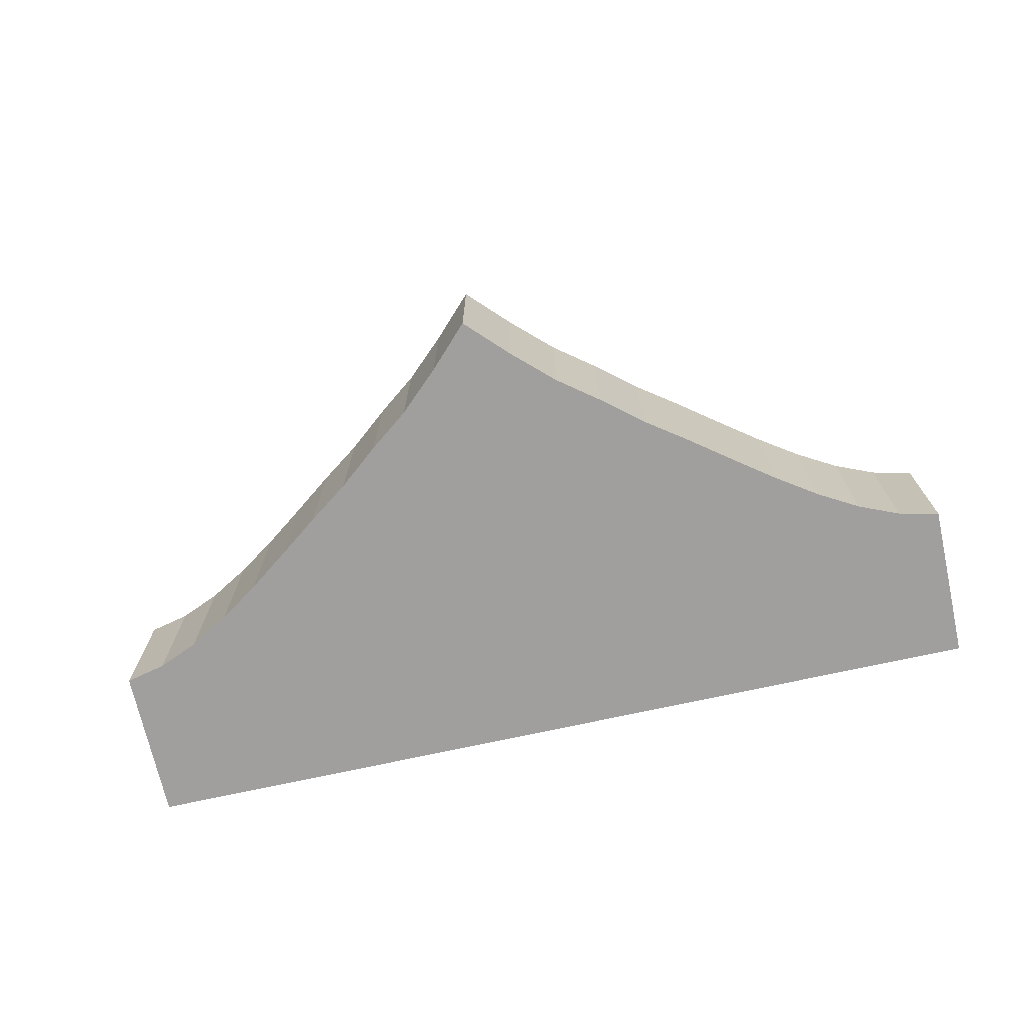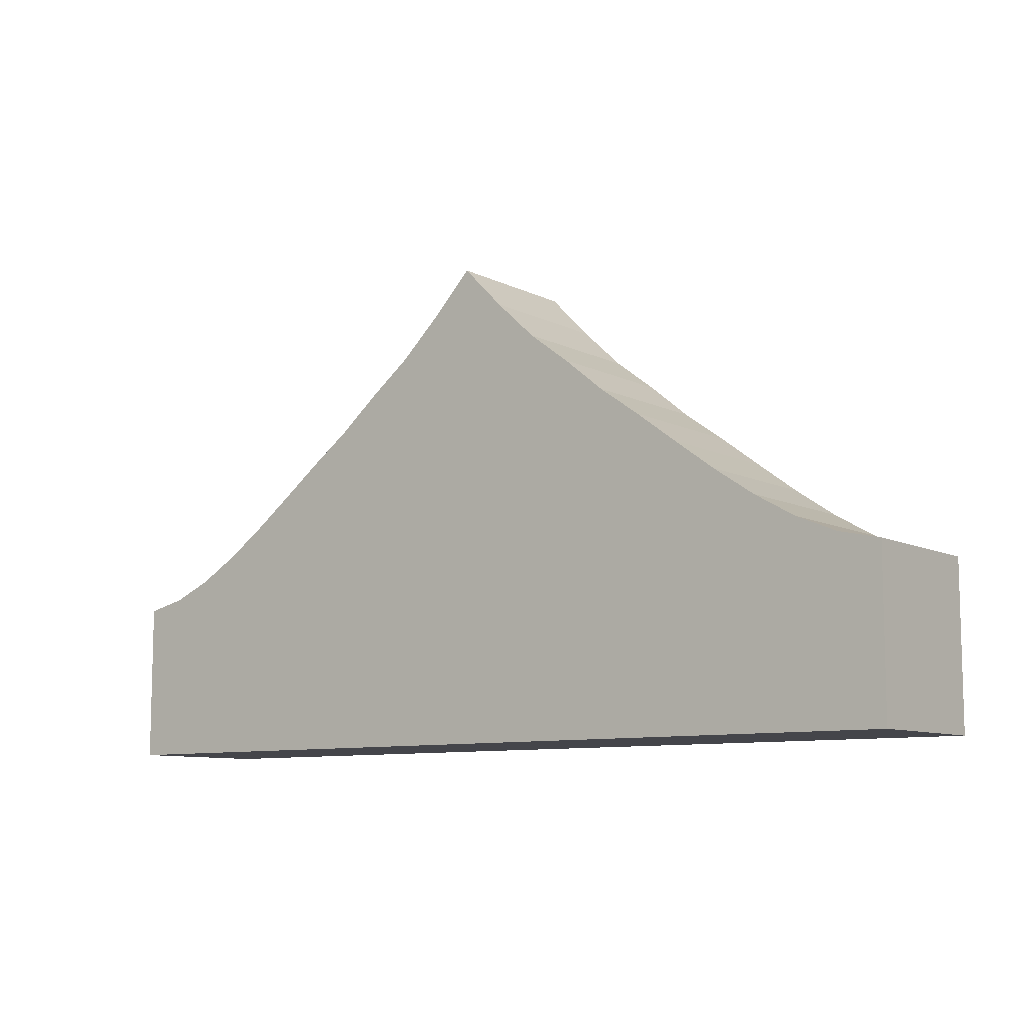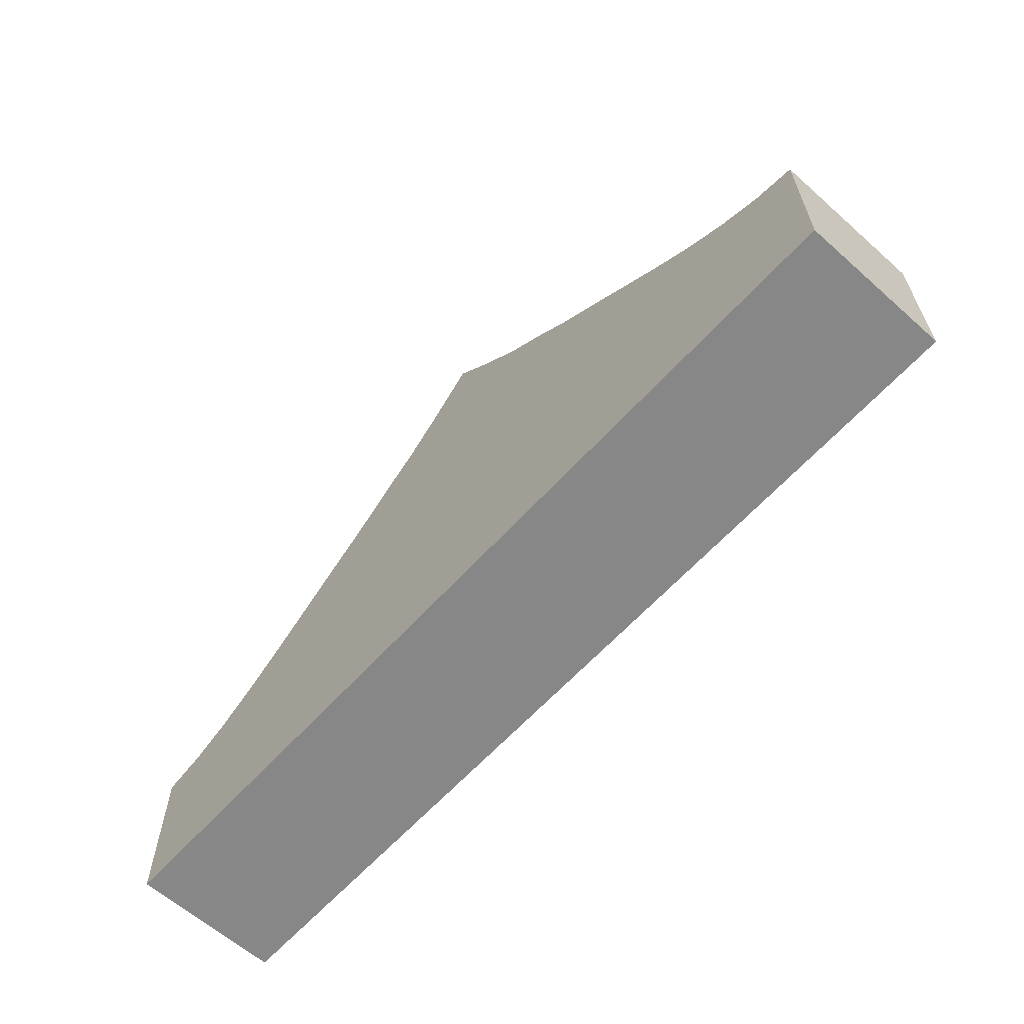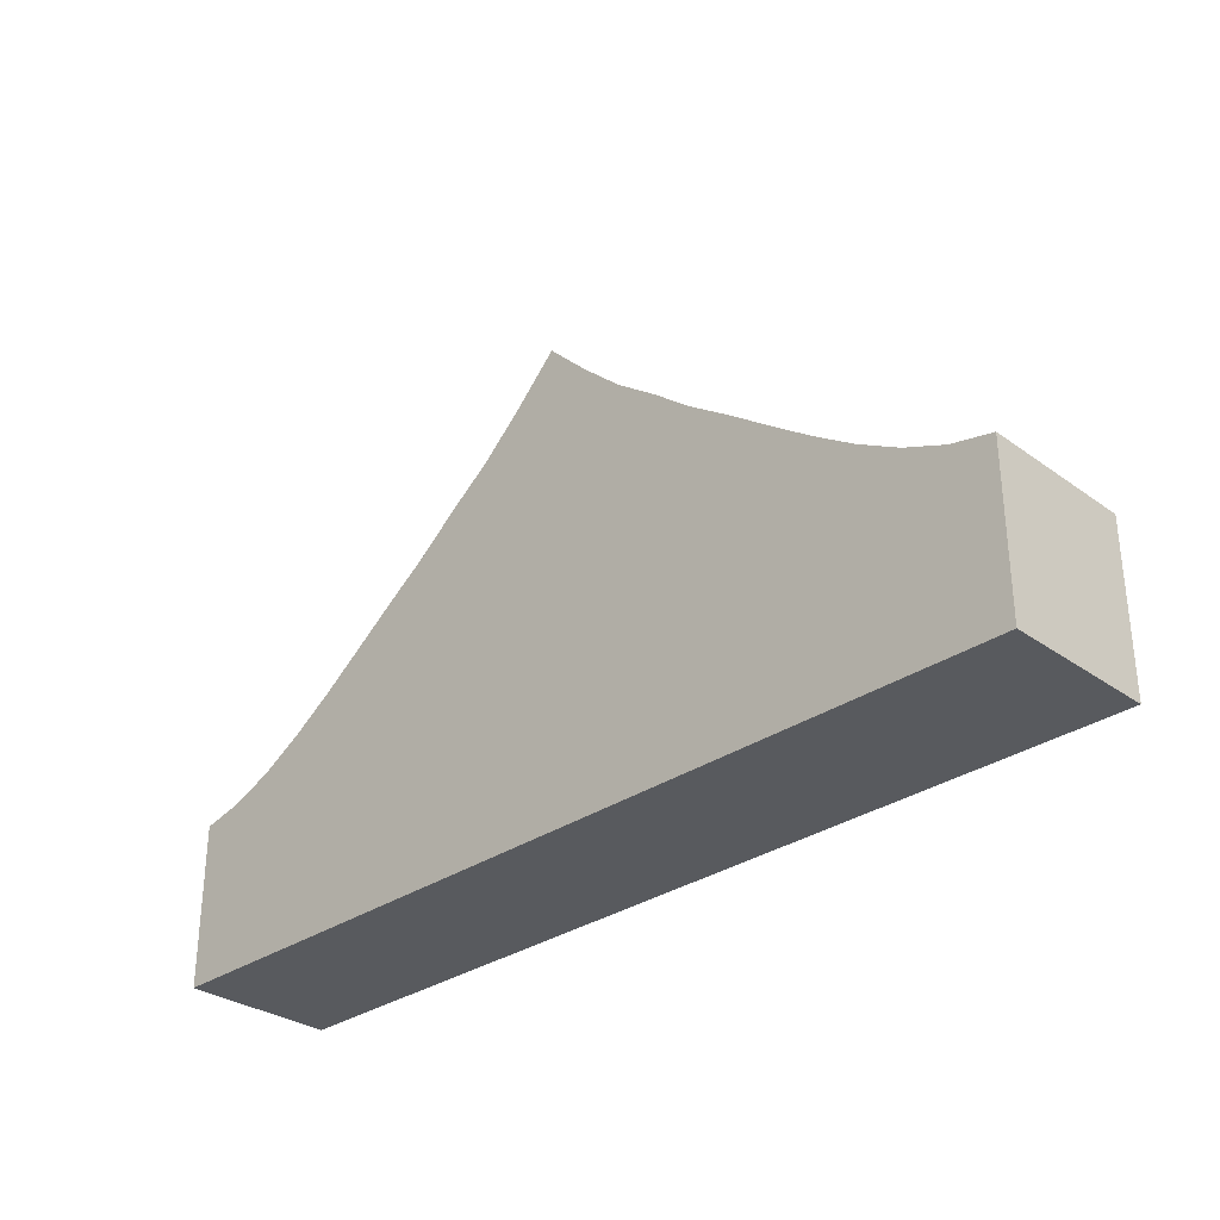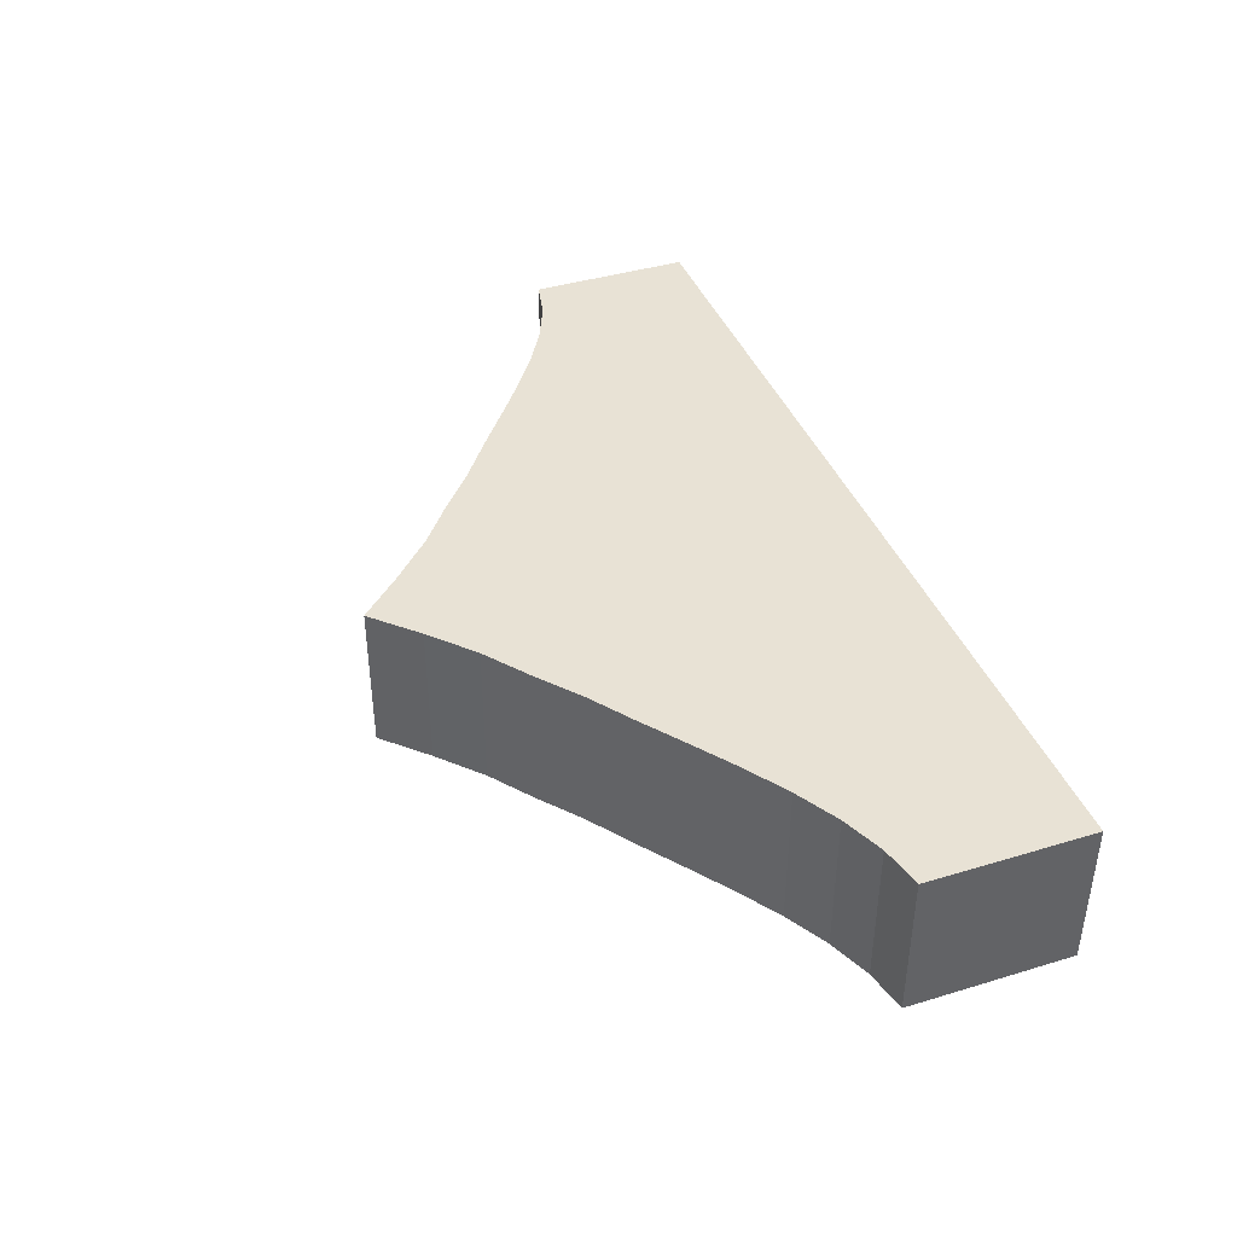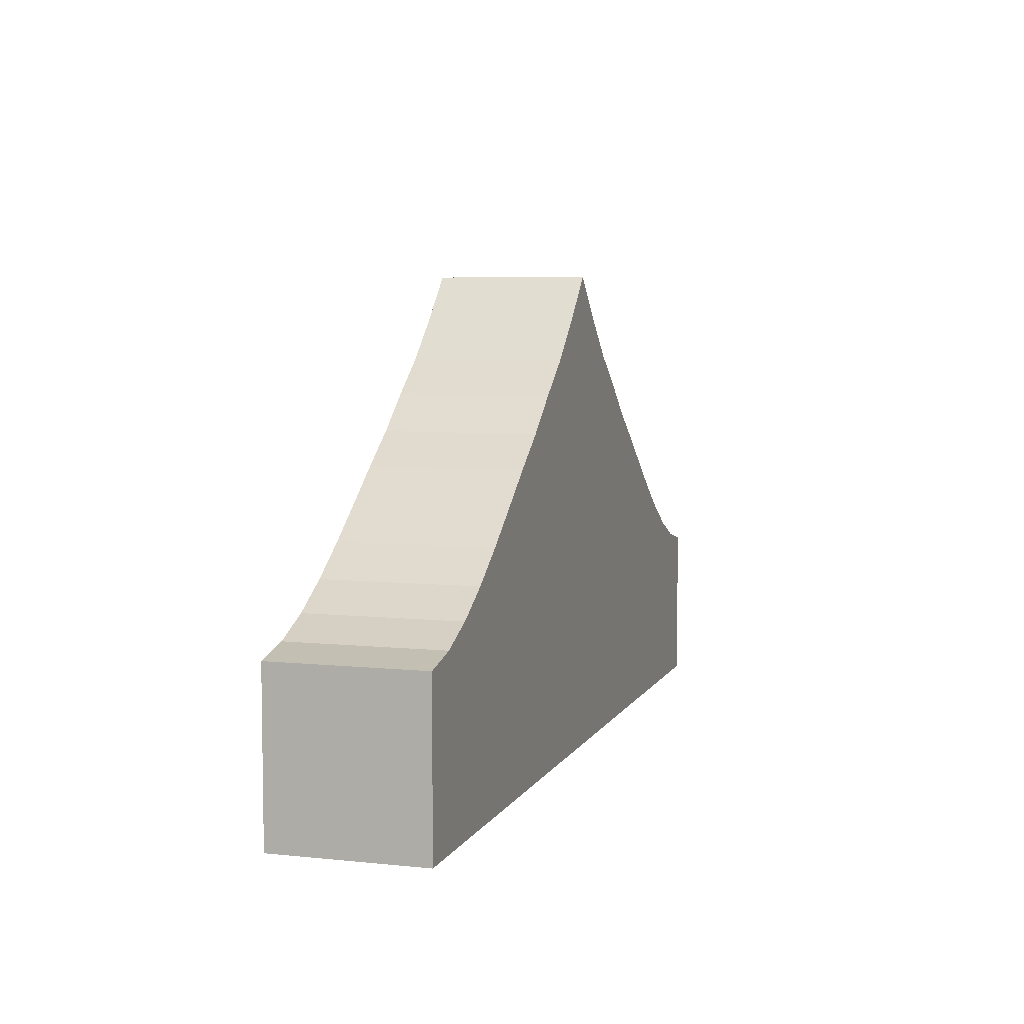
<metadata>
{"format":"obj","ext":"obj","renderer":"f3d","projection":"perspective","resolution":1024,"background":"white","views":[{"elev":-71.3,"azim":-167.5,"up":"+Z"},{"elev":-9.3,"azim":38.0,"up":"+Y"},{"elev":-62.3,"azim":-132.0,"up":"+Y"},{"elev":-31.1,"azim":-135.5,"up":"+Y"},{"elev":40.6,"azim":-110.3,"up":"+Z"},{"elev":6.3,"azim":-72.8,"up":"+Y"}]}
</metadata>
<code>
o Track
v 0 -0.05 0.06452
v 0 0.09041 0.06452
v 0 -0.05 -0.06451
v 0 0.09041 -0.06451
v 0.396 -0.05 -0.06451
v 0.396 0.3653 -0.06451
v 0.396 -0.05 0.06452
v 0.396 0.3653 0.06452
v 0.36 -0.05 -0.06451
v 0.324 -0.05 -0.06451
v 0.288 -0.05 -0.06451
v 0.252 -0.05 -0.06451
v 0.216 -0.05 -0.06451
v 0.18 -0.05 -0.06451
v 0.144 -0.05 -0.06451
v 0.108 -0.05 -0.06451
v 0.072 -0.05 -0.06451
v 0.036 -0.05 -0.06451
v 0.36 0.3285 0.06452
v 0.324 0.2949 0.06452
v 0.288 0.2676 0.06452
v 0.252 0.238 0.06452
v 0.216 0.2123 0.06452
v 0.18 0.1853 0.06452
v 0.144 0.1588 0.06452
v 0.108 0.1344 0.06452
v 0.072 0.1138 0.06452
v 0.036 0.09857 0.06452
v 0.036 0.09857 -0.06451
v 0.072 0.1138 -0.06451
v 0.108 0.1344 -0.06451
v 0.144 0.1588 -0.06451
v 0.18 0.1853 -0.06451
v 0.216 0.2123 -0.06451
v 0.252 0.238 -0.06451
v 0.288 0.2676 -0.06451
v 0.324 0.2949 -0.06451
v 0.36 0.3285 -0.06451
v 0.036 -0.05 0.06452
v 0.072 -0.05 0.06452
v 0.108 -0.05 0.06452
v 0.144 -0.05 0.06452
v 0.18 -0.05 0.06452
v 0.216 -0.05 0.06452
v 0.252 -0.05 0.06452
v 0.288 -0.05 0.06452
v 0.324 -0.05 0.06452
v 0.36 -0.05 0.06452
v 0.792 -0.05 0.06452
v 0.792 0.09041 0.06452
v 0.792 -0.05 -0.06451
v 0.792 0.09041 -0.06451
v 0.432 -0.05 -0.06451
v 0.468 -0.05 -0.06451
v 0.504 -0.05 -0.06451
v 0.54 -0.05 -0.06451
v 0.576 -0.05 -0.06451
v 0.612 -0.05 -0.06451
v 0.648 -0.05 -0.06451
v 0.684 -0.05 -0.06451
v 0.72 -0.05 -0.06451
v 0.756 -0.05 -0.06451
v 0.432 0.3285 0.06452
v 0.468 0.2949 0.06452
v 0.504 0.2676 0.06452
v 0.54 0.238 0.06452
v 0.576 0.2123 0.06452
v 0.612 0.1853 0.06452
v 0.648 0.1588 0.06452
v 0.684 0.1344 0.06452
v 0.72 0.1138 0.06452
v 0.756 0.09857 0.06452
v 0.756 0.09857 -0.06451
v 0.72 0.1138 -0.06451
v 0.684 0.1344 -0.06451
v 0.648 0.1588 -0.06451
v 0.612 0.1853 -0.06451
v 0.576 0.2123 -0.06451
v 0.54 0.238 -0.06451
v 0.504 0.2676 -0.06451
v 0.468 0.2949 -0.06451
v 0.432 0.3285 -0.06451
v 0.756 -0.05 0.06452
v 0.72 -0.05 0.06452
v 0.684 -0.05 0.06452
v 0.648 -0.05 0.06452
v 0.612 -0.05 0.06452
v 0.576 -0.05 0.06452
v 0.54 -0.05 0.06452
v 0.504 -0.05 0.06452
v 0.468 -0.05 0.06452
v 0.432 -0.05 0.06452
f 1 2 4 3
f 39 28 2 1
f 29 4 2 28
f 9 5 7 48
f 9 38 6 5
f 3 4 29 18
f 18 29 30 17
f 17 30 31 16
f 16 31 32 15
f 15 32 33 14
f 14 33 34 13
f 13 34 35 12
f 12 35 36 11
f 11 36 37 10
f 10 37 38 9
f 3 18 39 1
f 18 17 40 39
f 17 16 41 40
f 16 15 42 41
f 15 14 43 42
f 14 13 44 43
f 13 12 45 44
f 12 11 46 45
f 11 10 47 46
f 10 9 48 47
f 6 38 19 8
f 38 37 20 19
f 37 36 21 20
f 36 35 22 21
f 35 34 23 22
f 34 33 24 23
f 33 32 25 24
f 32 31 26 25
f 31 30 27 26
f 30 29 28 27
f 7 8 19 48
f 48 19 20 47
f 47 20 21 46
f 46 21 22 45
f 45 22 23 44
f 44 23 24 43
f 43 24 25 42
f 42 25 26 41
f 41 26 27 40
f 40 27 28 39
f 49 51 52 50
f 83 49 50 72
f 73 72 50 52
f 53 92 7 5
f 53 5 6 82
f 51 62 73 52
f 62 61 74 73
f 61 60 75 74
f 60 59 76 75
f 59 58 77 76
f 58 57 78 77
f 57 56 79 78
f 56 55 80 79
f 55 54 81 80
f 54 53 82 81
f 51 49 83 62
f 62 83 84 61
f 61 84 85 60
f 60 85 86 59
f 59 86 87 58
f 58 87 88 57
f 57 88 89 56
f 56 89 90 55
f 55 90 91 54
f 54 91 92 53
f 6 8 63 82
f 82 63 64 81
f 81 64 65 80
f 80 65 66 79
f 79 66 67 78
f 78 67 68 77
f 77 68 69 76
f 76 69 70 75
f 75 70 71 74
f 74 71 72 73
f 7 92 63 8
f 92 91 64 63
f 91 90 65 64
f 90 89 66 65
f 89 88 67 66
f 88 87 68 67
f 87 86 69 68
f 86 85 70 69
f 85 84 71 70
f 84 83 72 71

</code>
